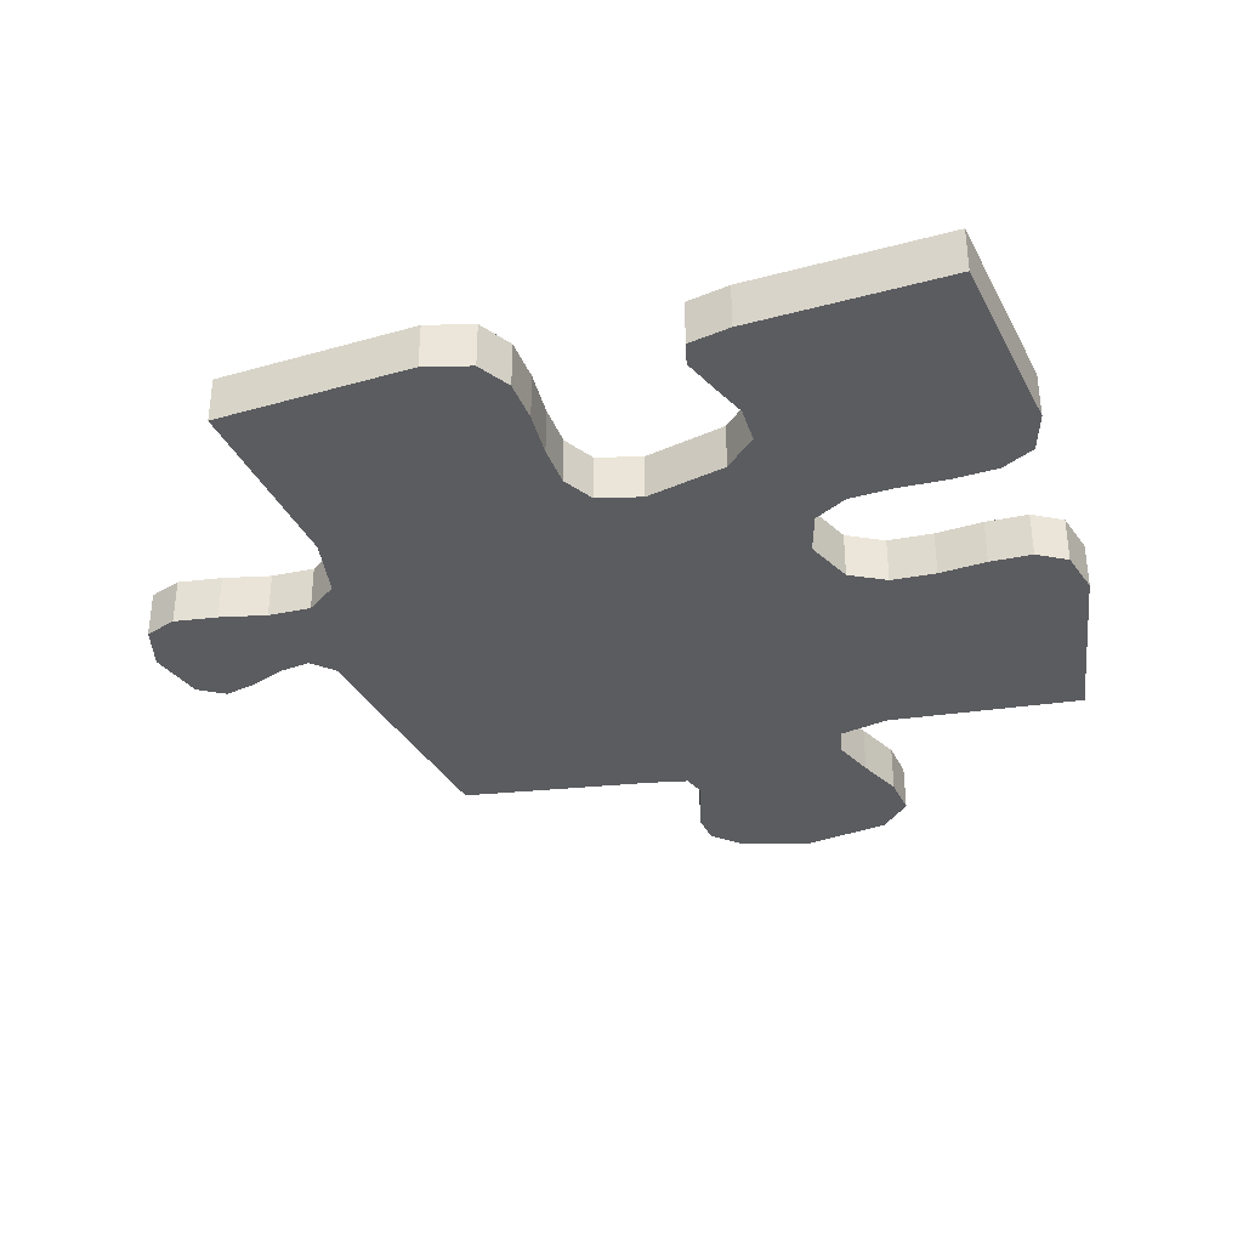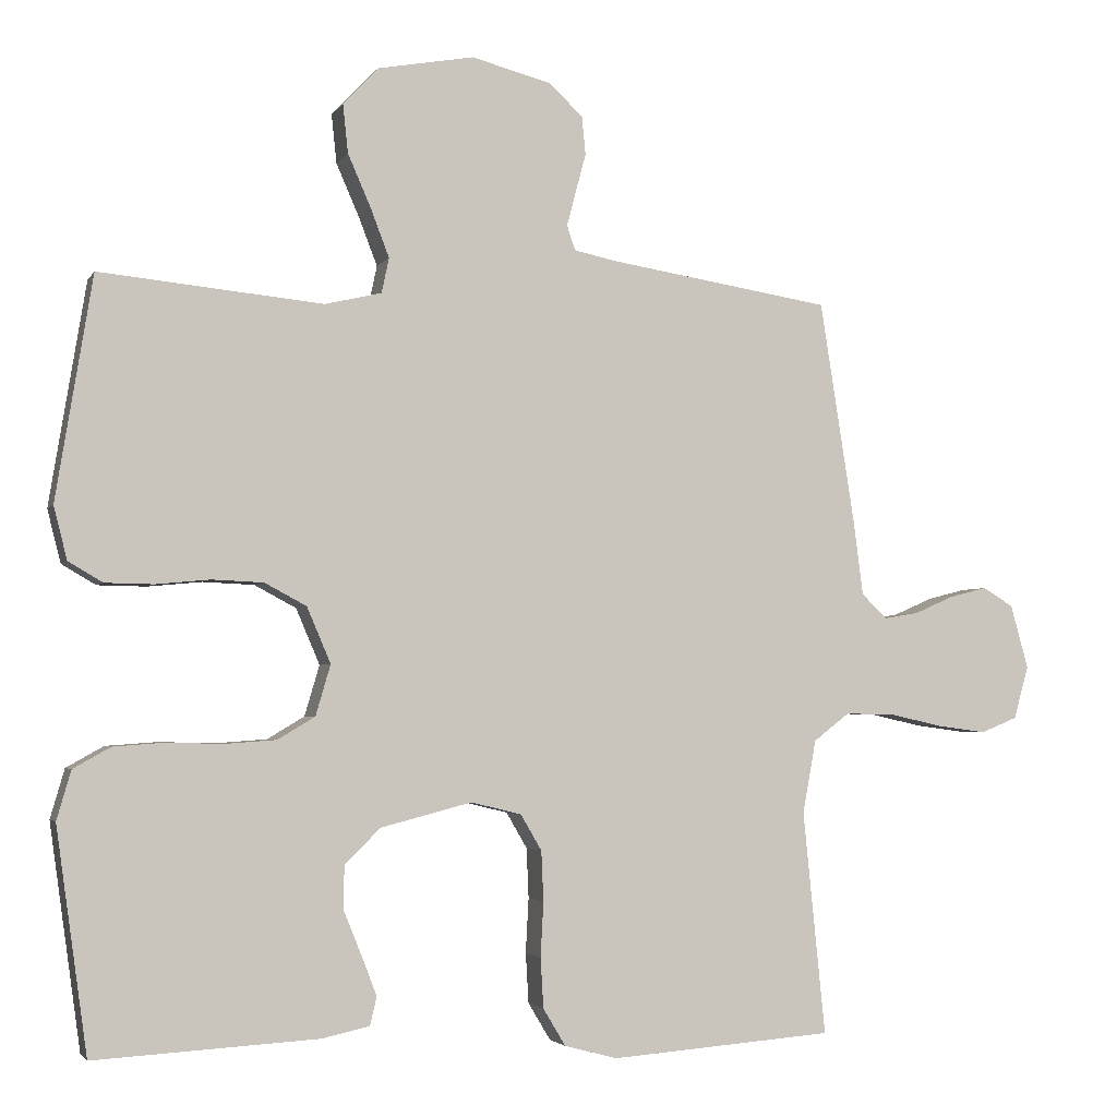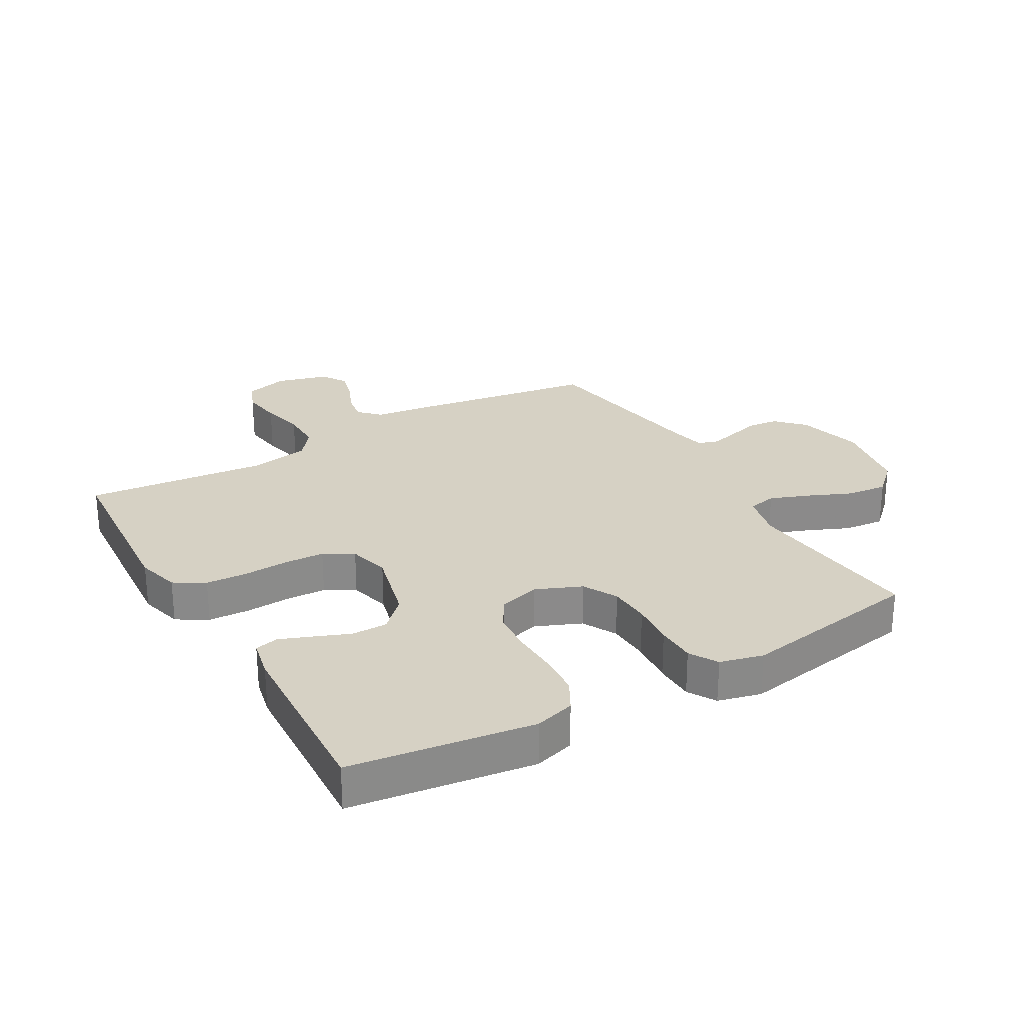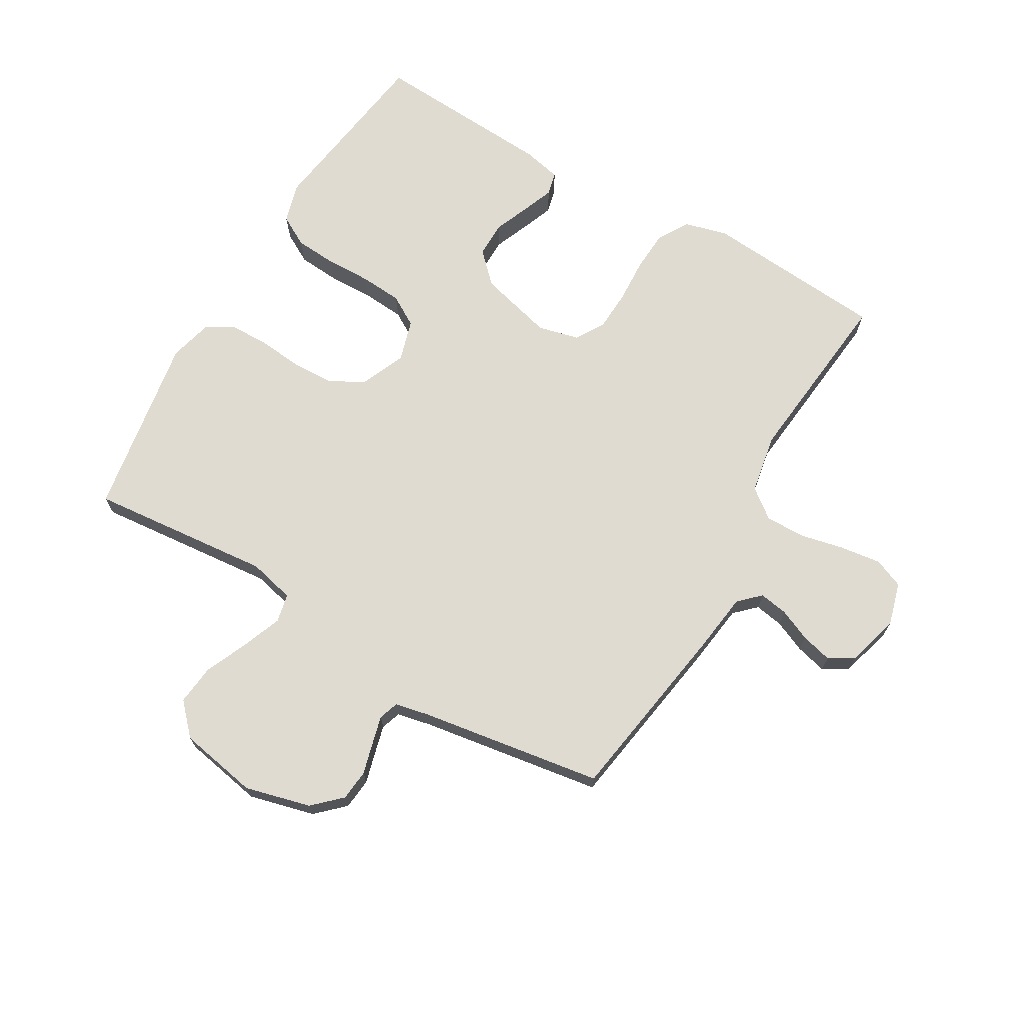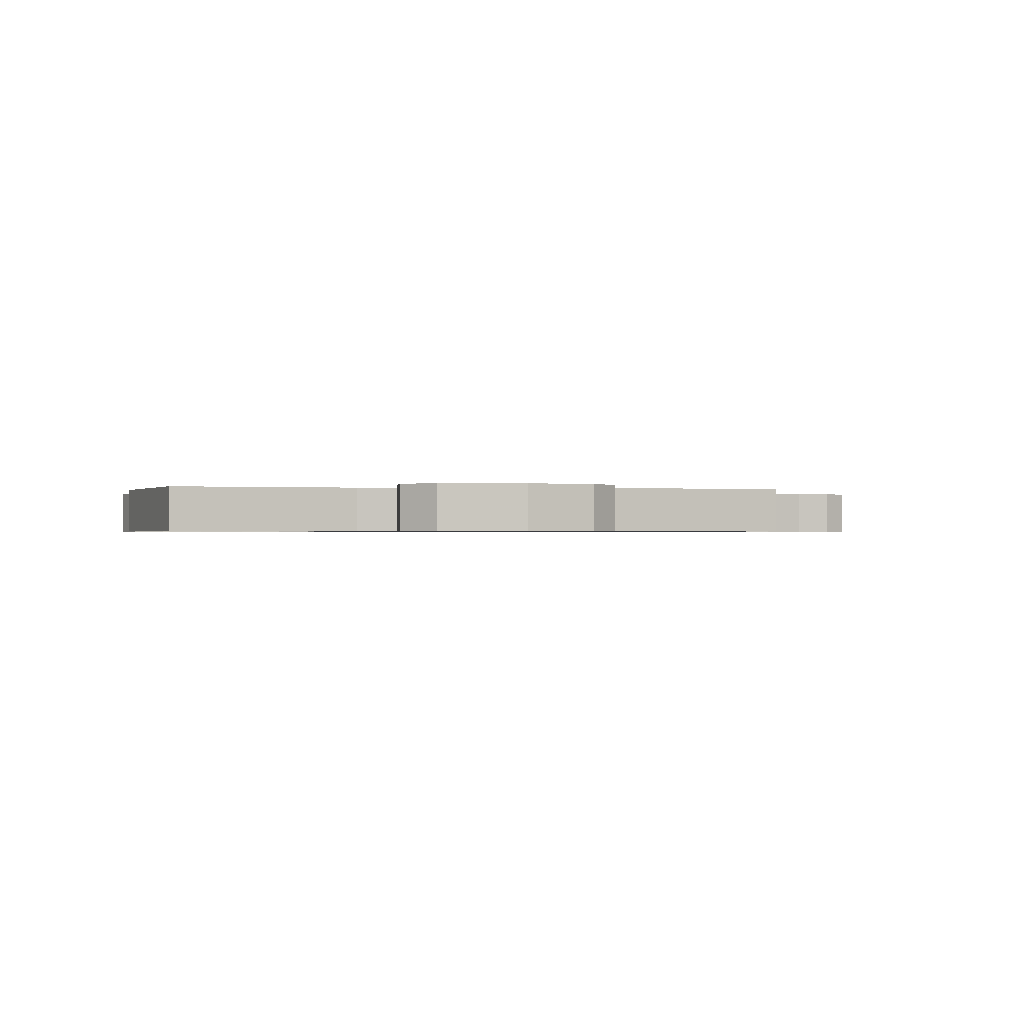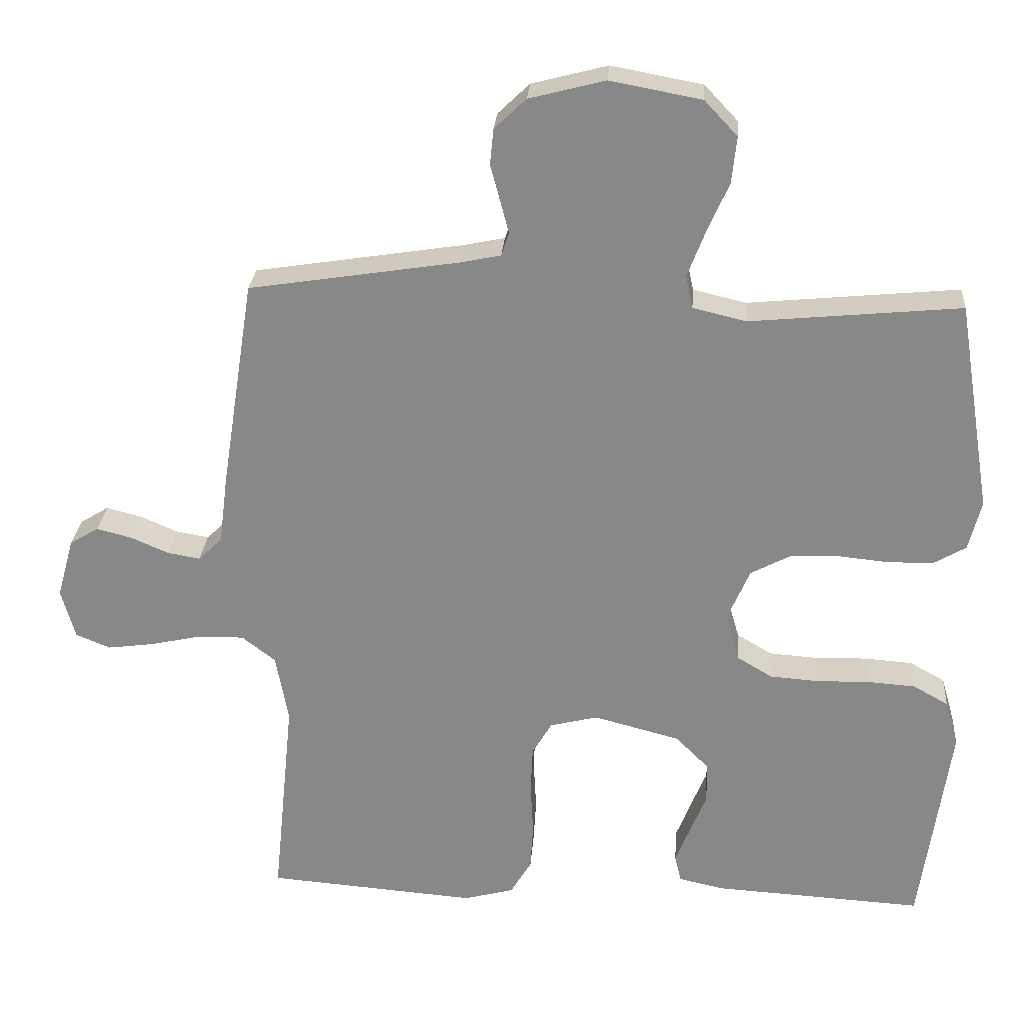
<metadata>
{"format":"obj","ext":"obj","renderer":"f3d","projection":"perspective","resolution":1024,"background":"white","views":[{"elev":-34.5,"azim":-163.4,"up":"+Y"},{"elev":-3.1,"azim":-17.0,"up":"+Z"},{"elev":26.8,"azim":-120.1,"up":"+Y"},{"elev":70.2,"azim":30.4,"up":"+Y"},{"elev":-0.6,"azim":-13.0,"up":"+Y"},{"elev":26.5,"azim":-175.7,"up":"+Z"}]}
</metadata>
<code>
v -0.5 0.07 0.5
v -0.2 0.07 0.471
v -0.124 0.07 0.489
v -0.114 0.07 0.536
v -0.139 0.07 0.601
v -0.17 0.07 0.672
v -0.177 0.07 0.738
v -0.13 0.07 0.788
v 0 0.07 0.812
v 0.108 0.07 0.784
v 0.153 0.07 0.741
v 0.158 0.07 0.69
v 0.144 0.07 0.638
v 0.132 0.07 0.592
v 0.143 0.07 0.559
v 0.2 0.07 0.547
v 0.5 0.07 0.5
v 0.547 0.07 0.2
v 0.56 0.07 0.1
v 0.594 0.07 0.067
v 0.641 0.07 0.075
v 0.694 0.07 0.098
v 0.745 0.07 0.111
v 0.786 0.07 0.086
v 0.81 0.07 0
v 0.79 0.07 -0.071
v 0.741 0.07 -0.091
v 0.674 0.07 -0.082
v 0.602 0.07 -0.066
v 0.536 0.07 -0.065
v 0.488 0.07 -0.102
v 0.47 0.07 -0.2
v 0.5 0.07 -0.5
v 0.2 0.07 -0.523
v 0.129 0.07 -0.504
v 0.099 0.07 -0.454
v 0.095 0.07 -0.387
v 0.099 0.07 -0.313
v 0.096 0.07 -0.246
v 0.068 0.07 -0.198
v 0 0.07 -0.181
v -0.123 0.07 -0.213
v -0.171 0.07 -0.261
v -0.171 0.07 -0.32
v -0.147 0.07 -0.379
v -0.127 0.07 -0.431
v -0.136 0.07 -0.469
v -0.2 0.07 -0.483
v -0.5 0.07 -0.5
v -0.542 0.07 -0.2
v -0.523 0.07 -0.134
v -0.473 0.07 -0.106
v -0.404 0.07 -0.101
v -0.329 0.07 -0.103
v -0.26 0.07 -0.098
v -0.21 0.07 -0.068
v -0.19 0.07 0
v -0.222 0.07 0.075
v -0.278 0.07 0.105
v -0.347 0.07 0.108
v -0.42 0.07 0.101
v -0.485 0.07 0.102
v -0.531 0.07 0.129
v -0.549 0.07 0.2
v -0.5 0 0.5
v -0.2 0 0.471
v -0.124 0 0.489
v -0.114 0 0.536
v -0.139 0 0.601
v -0.17 0 0.672
v -0.177 0 0.738
v -0.13 0 0.788
v 0 0 0.812
v 0.108 0 0.784
v 0.153 0 0.741
v 0.158 0 0.69
v 0.144 0 0.638
v 0.132 0 0.592
v 0.143 0 0.559
v 0.2 0 0.547
v 0.5 0 0.5
v 0.547 0 0.2
v 0.56 0 0.1
v 0.594 0 0.067
v 0.641 0 0.075
v 0.694 0 0.098
v 0.745 0 0.111
v 0.786 0 0.086
v 0.81 0 0
v 0.79 0 -0.071
v 0.741 0 -0.091
v 0.674 0 -0.082
v 0.602 0 -0.066
v 0.536 0 -0.065
v 0.488 0 -0.102
v 0.47 0 -0.2
v 0.5 0 -0.5
v 0.2 0 -0.523
v 0.129 0 -0.504
v 0.099 0 -0.454
v 0.095 0 -0.387
v 0.099 0 -0.313
v 0.096 0 -0.246
v 0.068 0 -0.198
v 0 0 -0.181
v -0.123 0 -0.213
v -0.171 0 -0.261
v -0.171 0 -0.32
v -0.147 0 -0.379
v -0.127 0 -0.431
v -0.136 0 -0.469
v -0.2 0 -0.483
v -0.5 0 -0.5
v -0.542 0 -0.2
v -0.523 0 -0.134
v -0.473 0 -0.106
v -0.404 0 -0.101
v -0.329 0 -0.103
v -0.26 0 -0.098
v -0.21 0 -0.068
v -0.19 0 0
v -0.222 0 0.075
v -0.278 0 0.105
v -0.347 0 0.108
v -0.42 0 0.101
v -0.485 0 0.102
v -0.531 0 0.129
v -0.549 0 0.2
f 64 1 2
f 63 64 2
f 62 63 2
f 61 62 2
f 60 61 2
f 59 60 2 3
f 58 59 3
f 57 58 3
f 52 53 54
f 51 52 54
f 50 51 54
f 49 50 54
f 48 49 54
f 47 48 54
f 46 47 54
f 45 46 54
f 44 45 54
f 43 44 54 55
f 42 43 55 56
f 36 37 38
f 35 36 38
f 34 35 38
f 33 34 38
f 32 33 38
f 31 32 38 39
f 30 31 39 40
f 27 28 29
f 26 27 29
f 25 26 29
f 24 25 29
f 23 24 29
f 22 23 29
f 21 22 29
f 20 21 29 30
f 30 40 41
f 20 30 41
f 19 20 41
f 42 56 57
f 41 42 57
f 19 41 57
f 18 19 57
f 17 18 57
f 16 17 57
f 11 12 13
f 10 11 13
f 9 10 13
f 8 9 13
f 7 8 13
f 6 7 13
f 5 6 13
f 57 3 4
f 16 57 4
f 15 16 4
f 4 5 13 14
f 4 14 15
f 66 65 128
f 66 128 127
f 66 127 126
f 66 126 125
f 66 125 124
f 67 66 124 123
f 67 123 122
f 67 122 121
f 118 117 116
f 118 116 115
f 118 115 114
f 118 114 113
f 118 113 112
f 118 112 111
f 118 111 110
f 118 110 109
f 118 109 108
f 119 118 108 107
f 120 119 107 106
f 102 101 100
f 102 100 99
f 102 99 98
f 102 98 97
f 102 97 96
f 103 102 96 95
f 104 103 95 94
f 93 92 91
f 93 91 90
f 93 90 89
f 93 89 88
f 93 88 87
f 93 87 86
f 93 86 85
f 94 93 85 84
f 105 104 94
f 105 94 84
f 105 84 83
f 121 120 106
f 121 106 105
f 121 105 83
f 121 83 82
f 121 82 81
f 121 81 80
f 77 76 75
f 77 75 74
f 77 74 73
f 77 73 72
f 77 72 71
f 77 71 70
f 77 70 69
f 68 67 121
f 68 121 80
f 68 80 79
f 78 77 69 68
f 79 78 68
f 1 65 66 2
f 2 66 67 3
f 3 67 68 4
f 4 68 69 5
f 5 69 70 6
f 6 70 71 7
f 7 71 72 8
f 8 72 73 9
f 9 73 74 10
f 10 74 75 11
f 11 75 76 12
f 12 76 77 13
f 13 77 78 14
f 14 78 79 15
f 15 79 80 16
f 16 80 81 17
f 17 81 82 18
f 18 82 83 19
f 19 83 84 20
f 20 84 85 21
f 21 85 86 22
f 22 86 87 23
f 23 87 88 24
f 24 88 89 25
f 25 89 90 26
f 26 90 91 27
f 27 91 92 28
f 28 92 93 29
f 29 93 94 30
f 30 94 95 31
f 31 95 96 32
f 32 96 97 33
f 33 97 98 34
f 34 98 99 35
f 35 99 100 36
f 36 100 101 37
f 37 101 102 38
f 38 102 103 39
f 39 103 104 40
f 40 104 105 41
f 41 105 106 42
f 42 106 107 43
f 43 107 108 44
f 44 108 109 45
f 45 109 110 46
f 46 110 111 47
f 47 111 112 48
f 48 112 113 49
f 49 113 114 50
f 50 114 115 51
f 51 115 116 52
f 52 116 117 53
f 53 117 118 54
f 54 118 119 55
f 55 119 120 56
f 56 120 121 57
f 57 121 122 58
f 58 122 123 59
f 59 123 124 60
f 60 124 125 61
f 61 125 126 62
f 62 126 127 63
f 63 127 128 64
f 64 128 65 1

</code>
